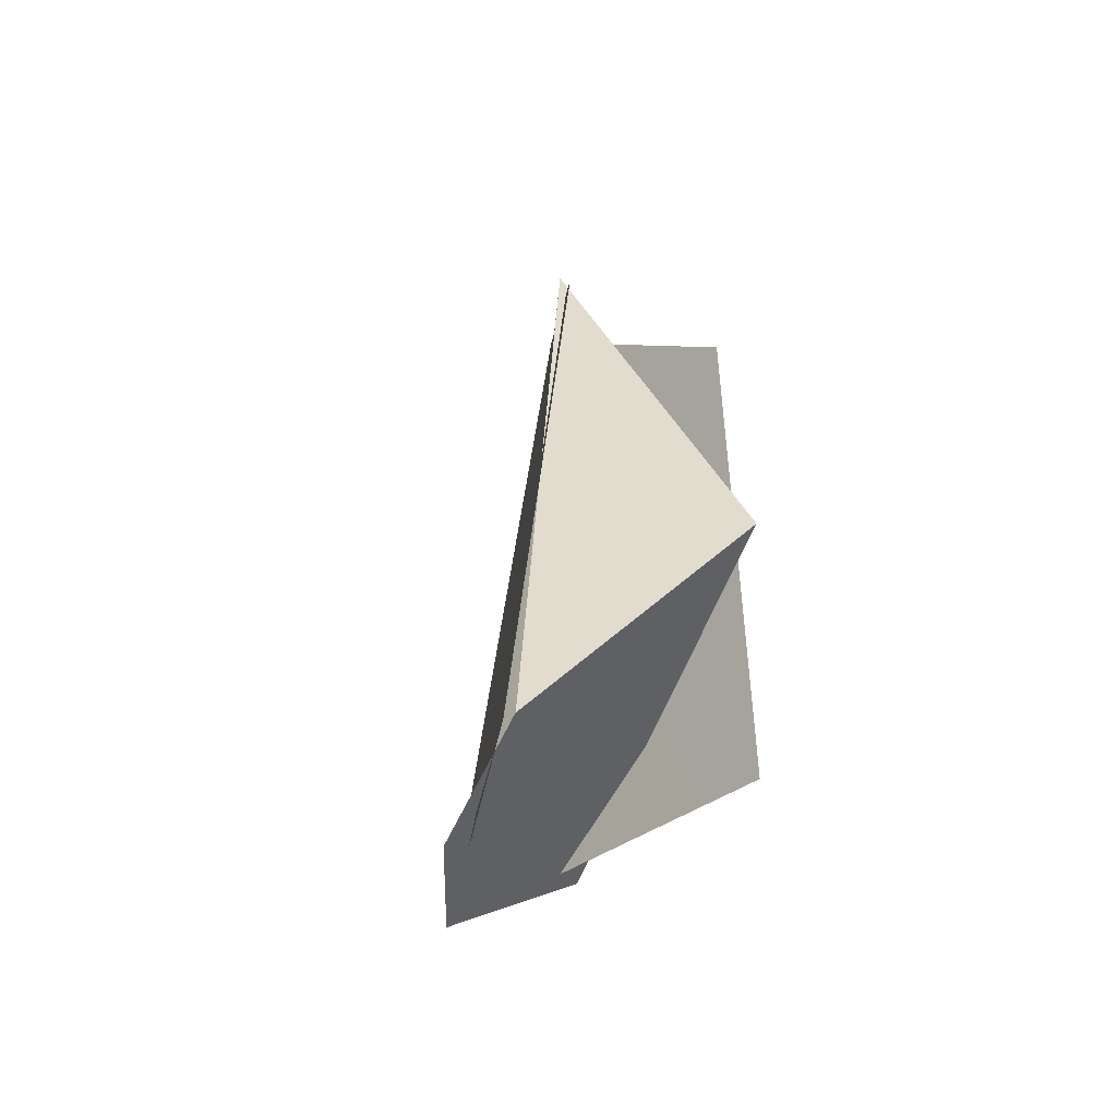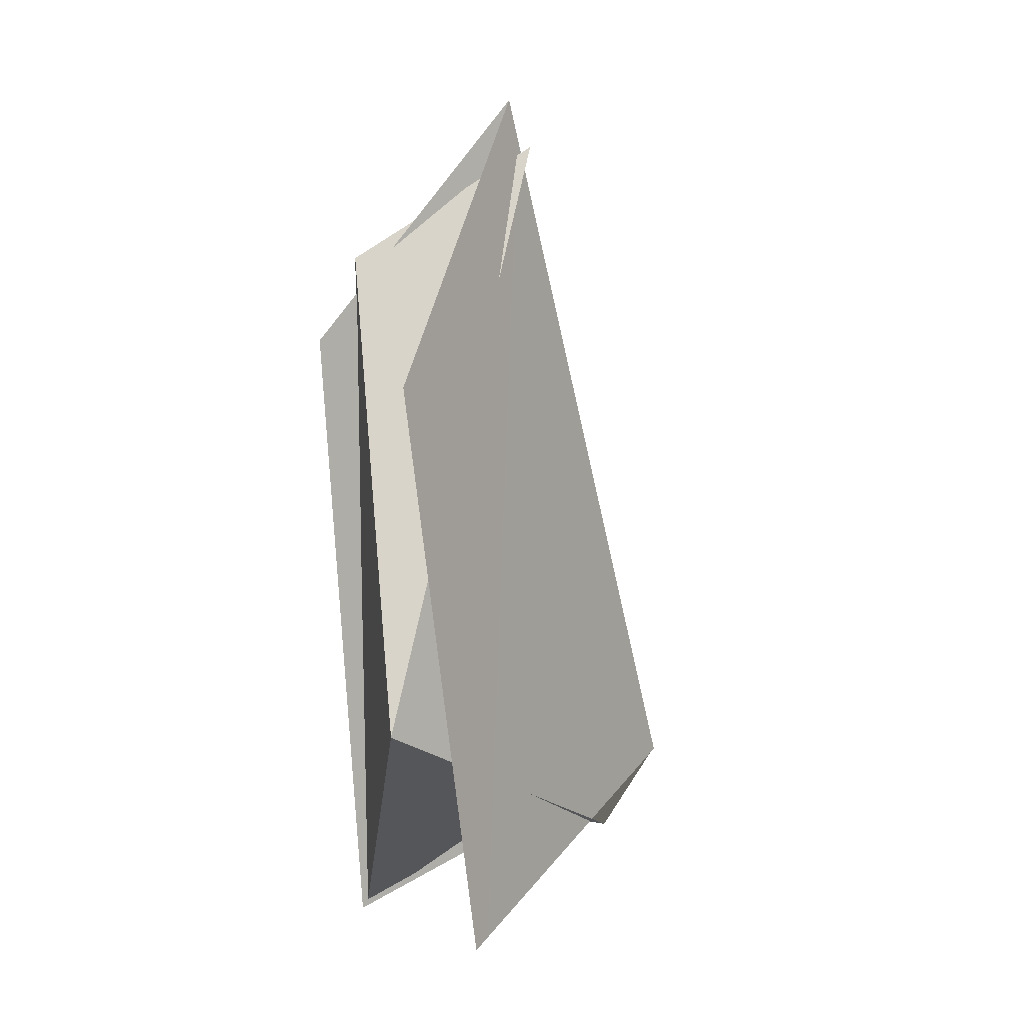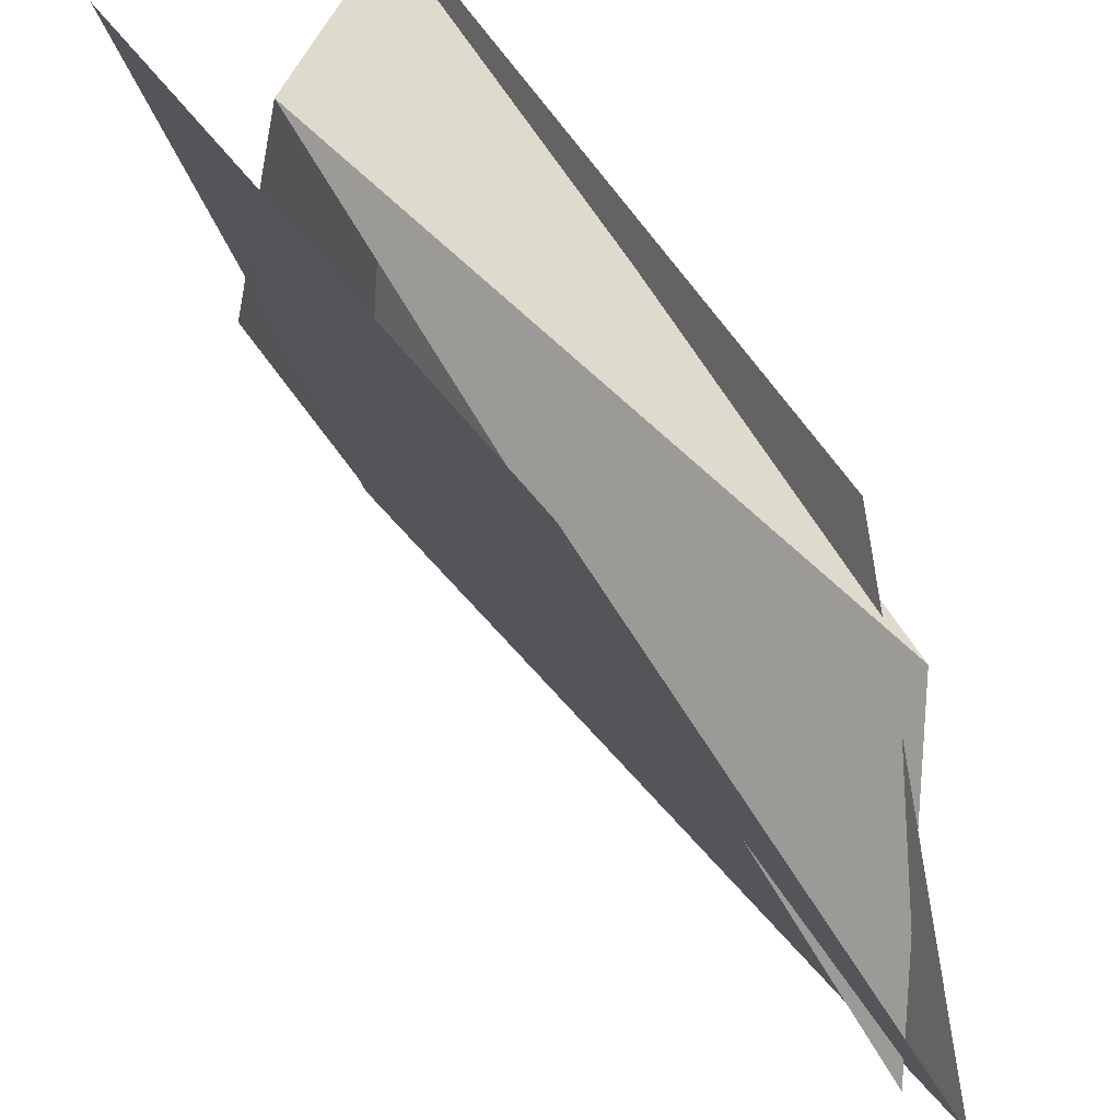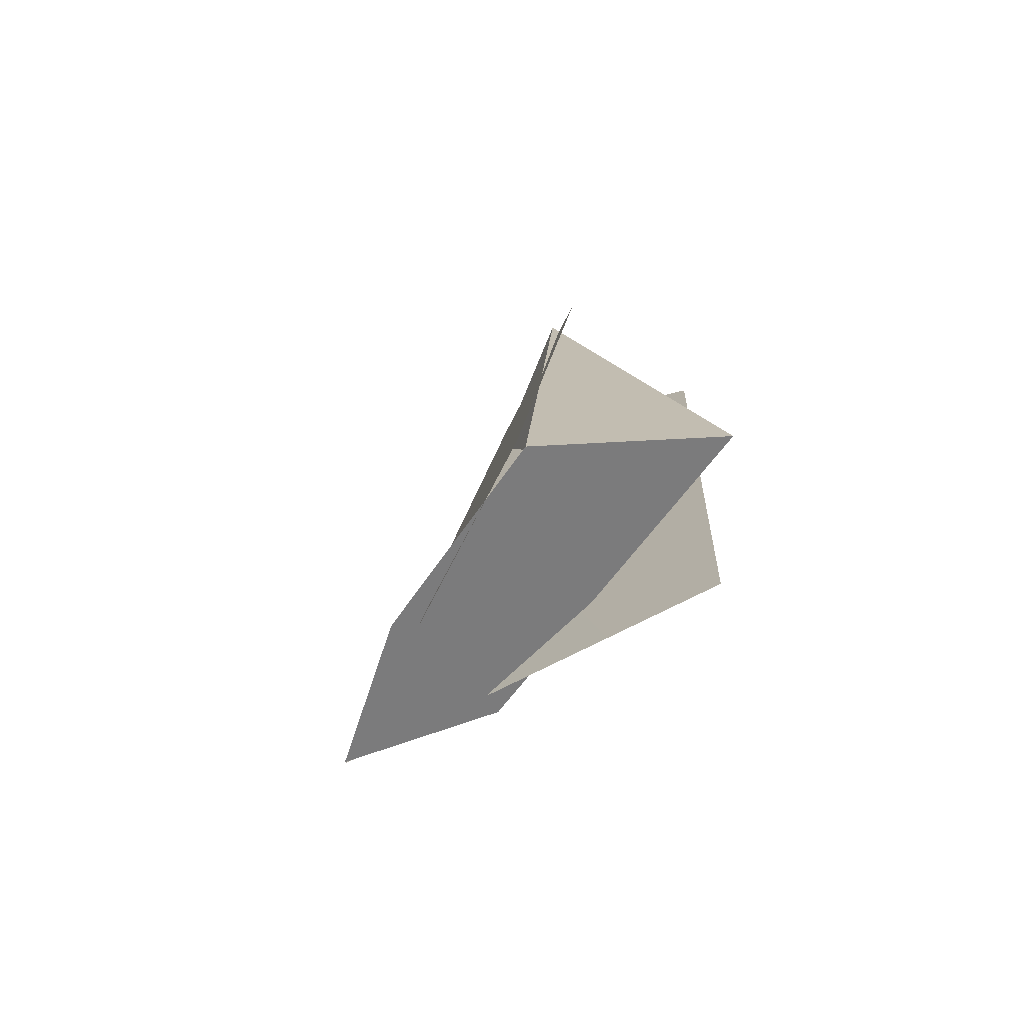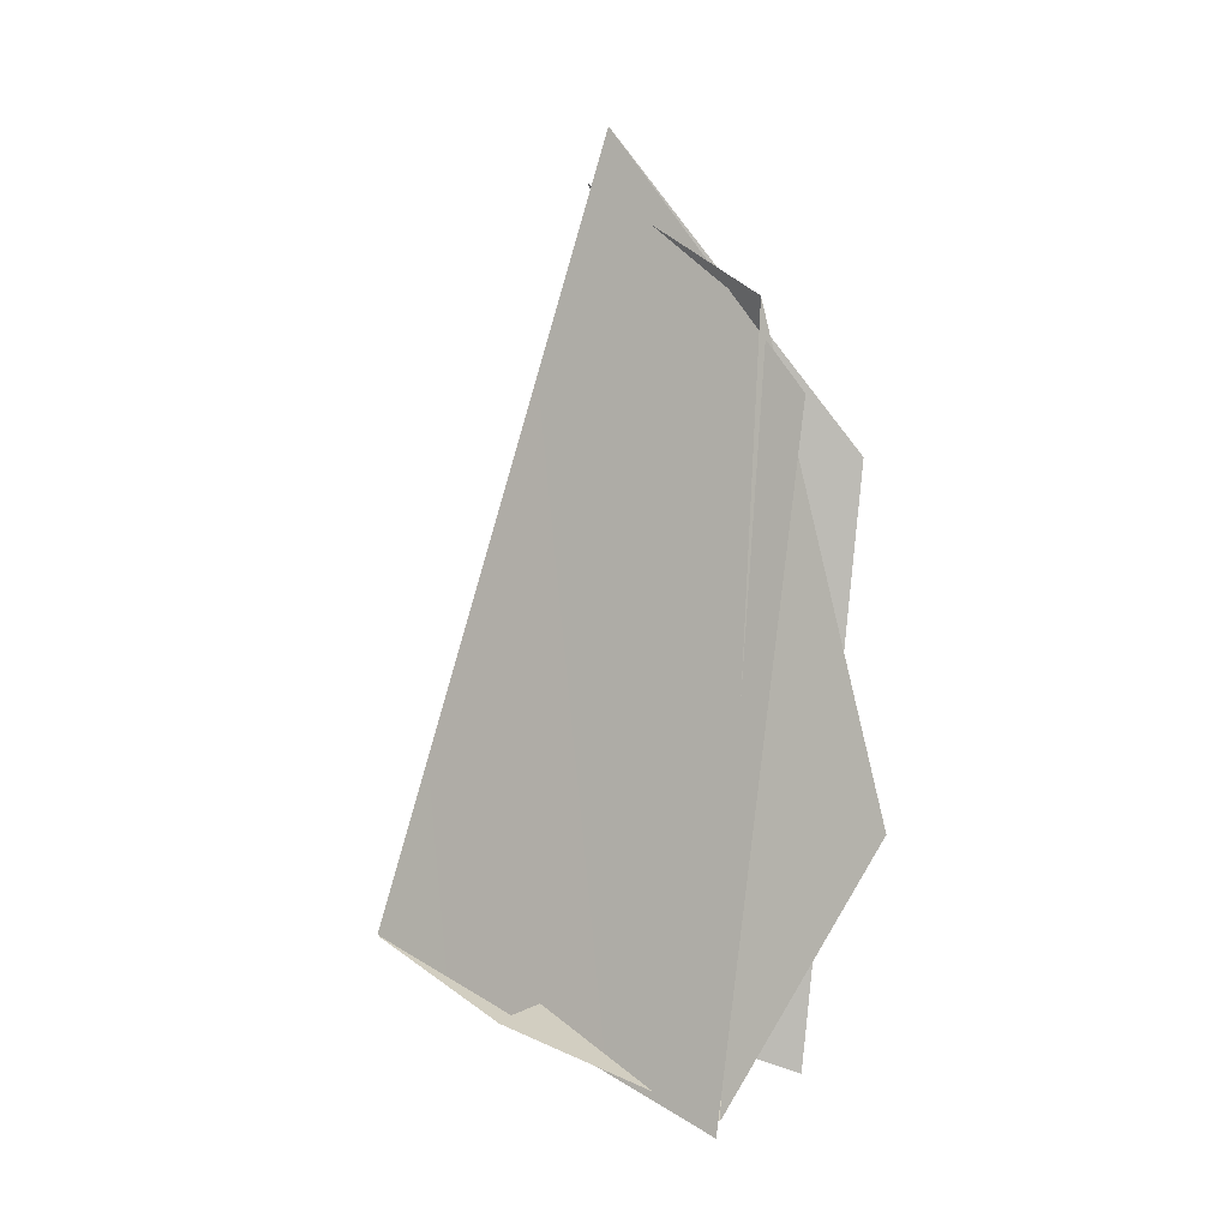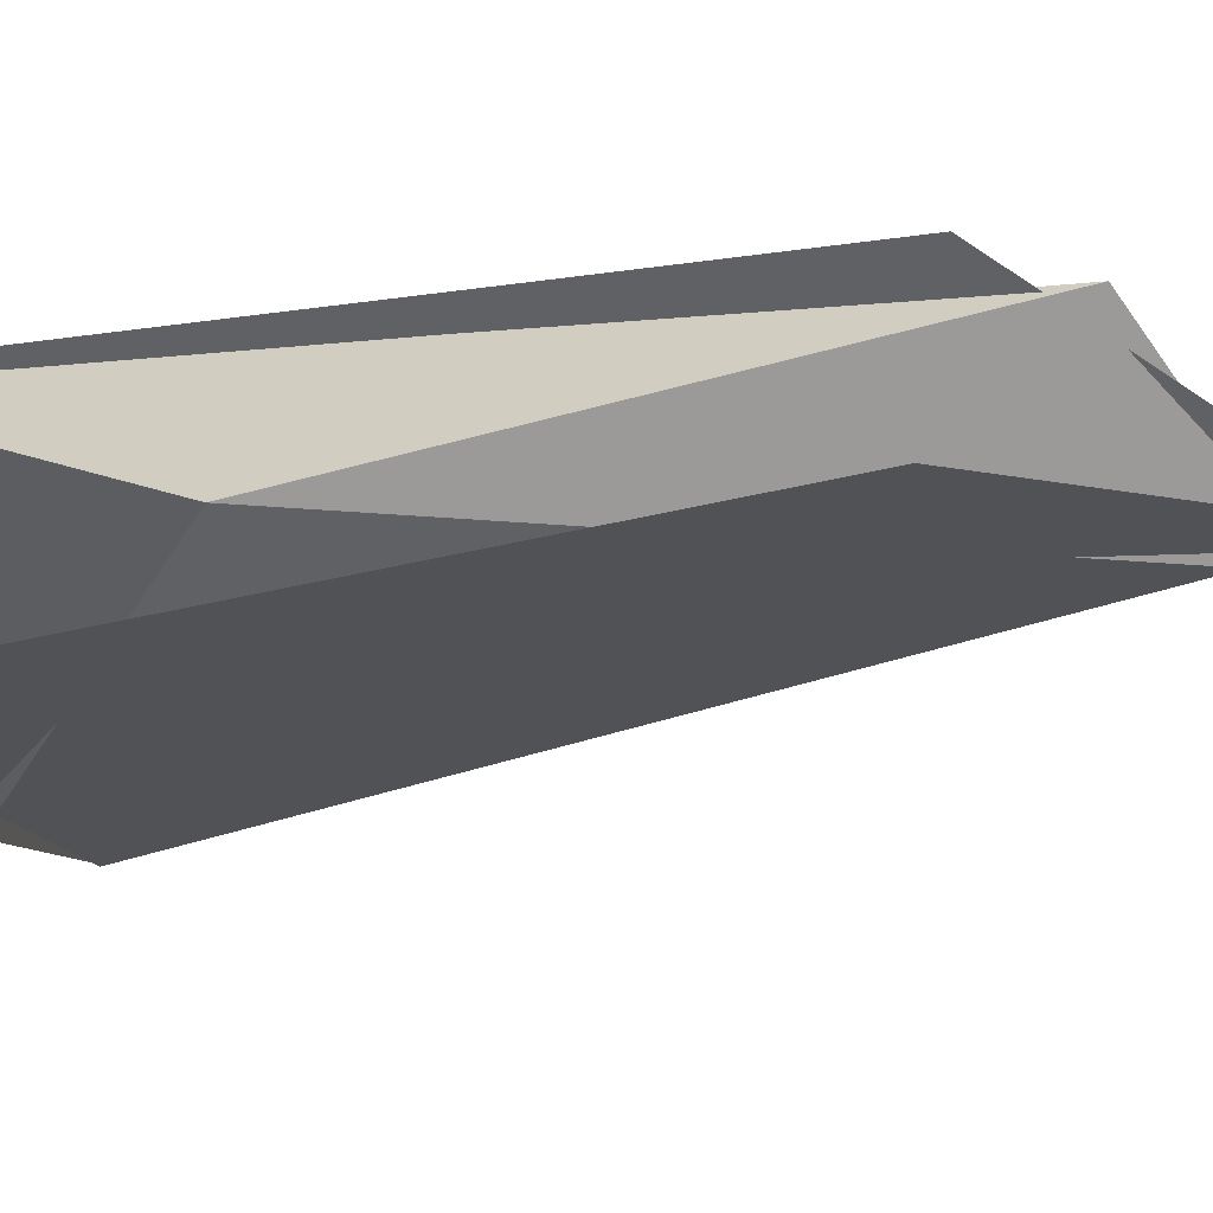
<metadata>
{"format":"obj","ext":"obj","renderer":"f3d","projection":"perspective","resolution":1024,"background":"white","views":[{"elev":-54.8,"azim":-25.4,"up":"+Y"},{"elev":6.1,"azim":47.3,"up":"+Y"},{"elev":48.7,"azim":152.7,"up":"+Z"},{"elev":-76.5,"azim":-41.5,"up":"+Y"},{"elev":0.2,"azim":-71.4,"up":"+Y"},{"elev":55.9,"azim":84.0,"up":"+Z"}]}
</metadata>
<code>
g Cube_cell_101
v 0.001645 0.1002 -0.009357
v 0.01993 -0.03873 0.05164
v -0.01536 0.07188 0.03337
v -0.01536 0.07188 0.03337
v 0.01993 -0.03873 0.05164
v -0.02118 -0.09247 0.02655
v 0.02668 -0.09235 0.03148
v 0.0193 0.04155 0.04682
v -0.000273 0.1115 -0.003926
v 0.000728 -0.06257 -0.05804
v -0.000273 0.1115 -0.003926
v -0.01732 0.05187 0.04298
v -0.02353 -0.09535 0.02643
v 0.000728 -0.06257 -0.05804
v 0.000414 -0.0626 -0.05798
v -0.01469 -0.07721 -0.02311
v 0.01539 -0.07443 -0.02332
v 0.01993 -0.03873 0.05164
v -0.02118 -0.09247 0.02655
g Cube_cell_101_0
f 3 2 1
f 6 5 4
f 9 8 7
f 9 7 10
f 13 12 11
f 13 11 14
f 17 16 15
f 16 17 18
f 18 19 16

</code>
